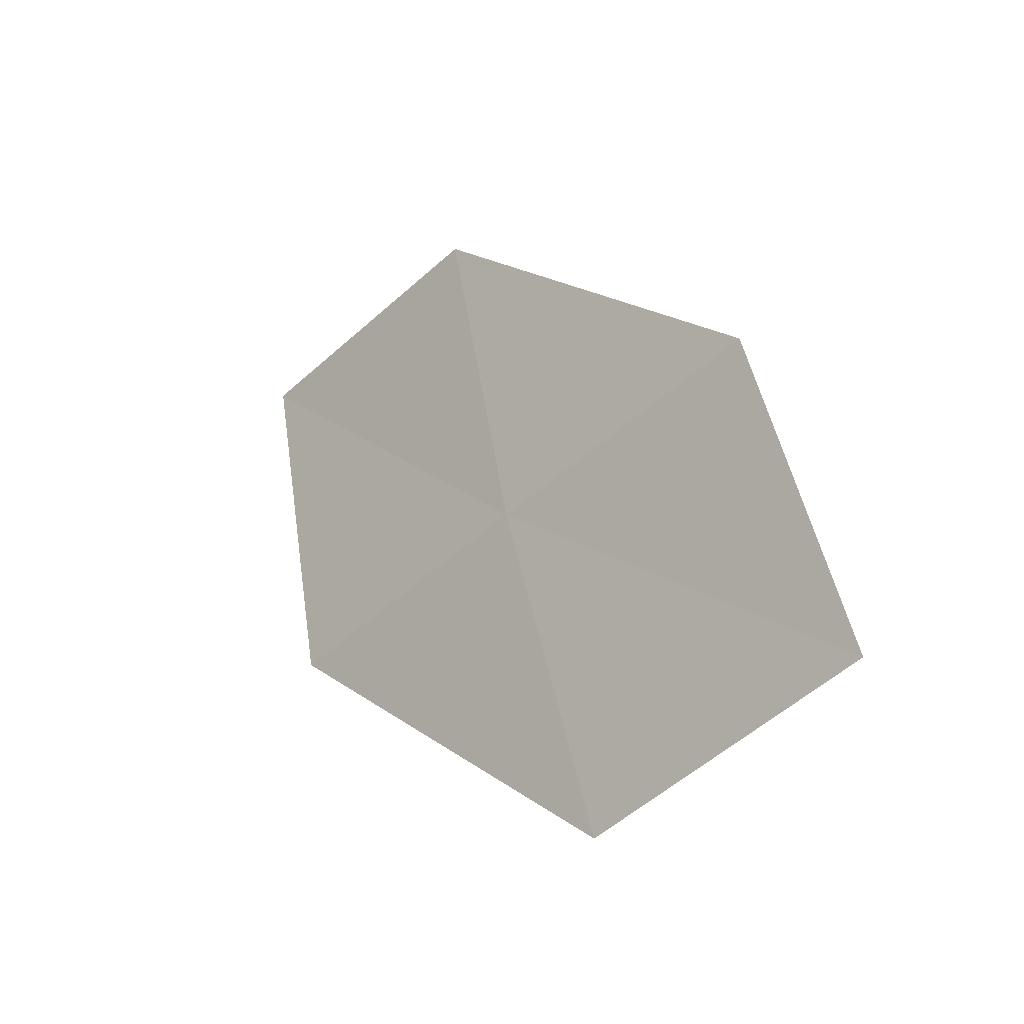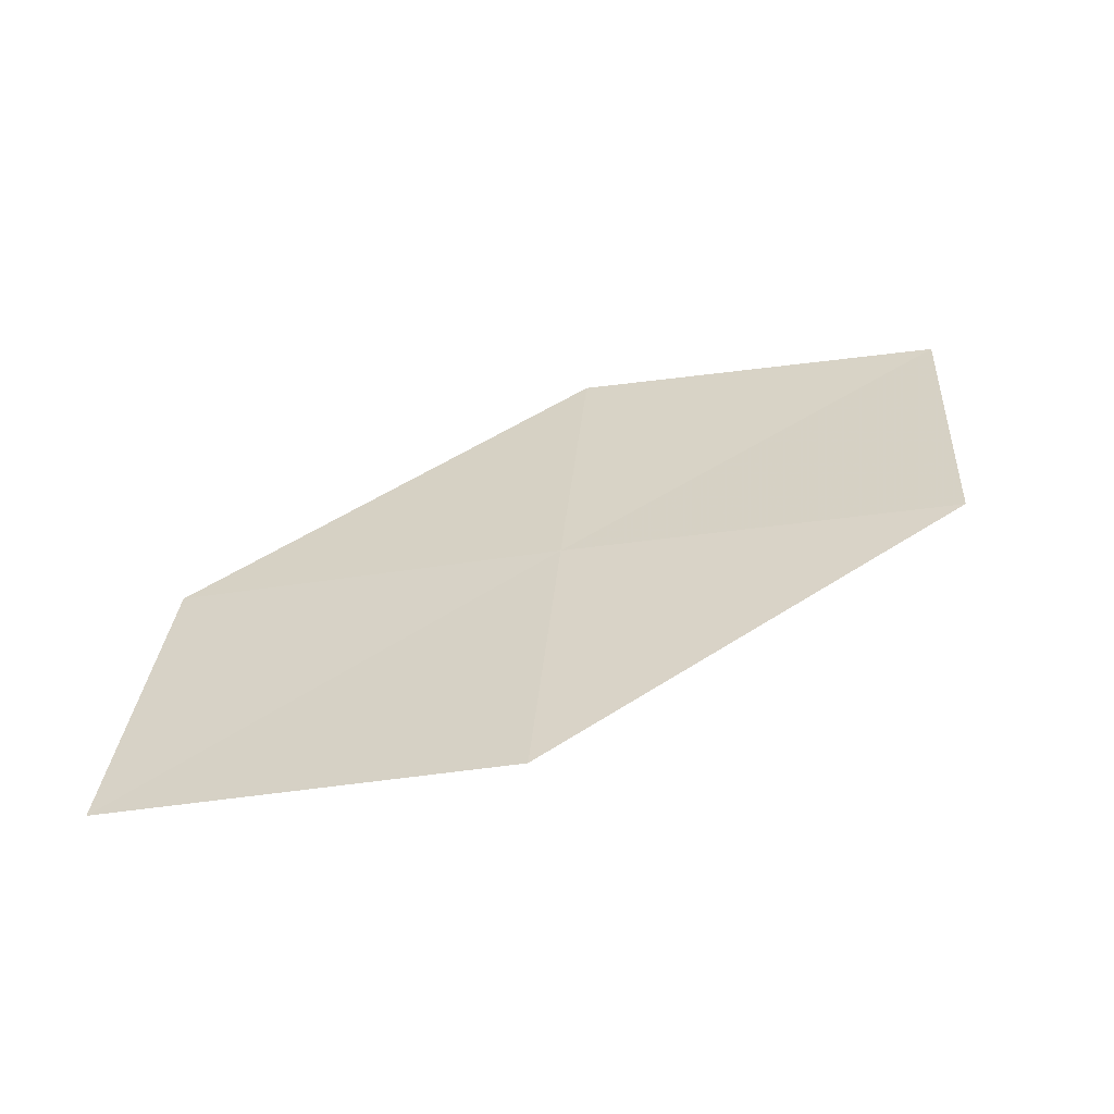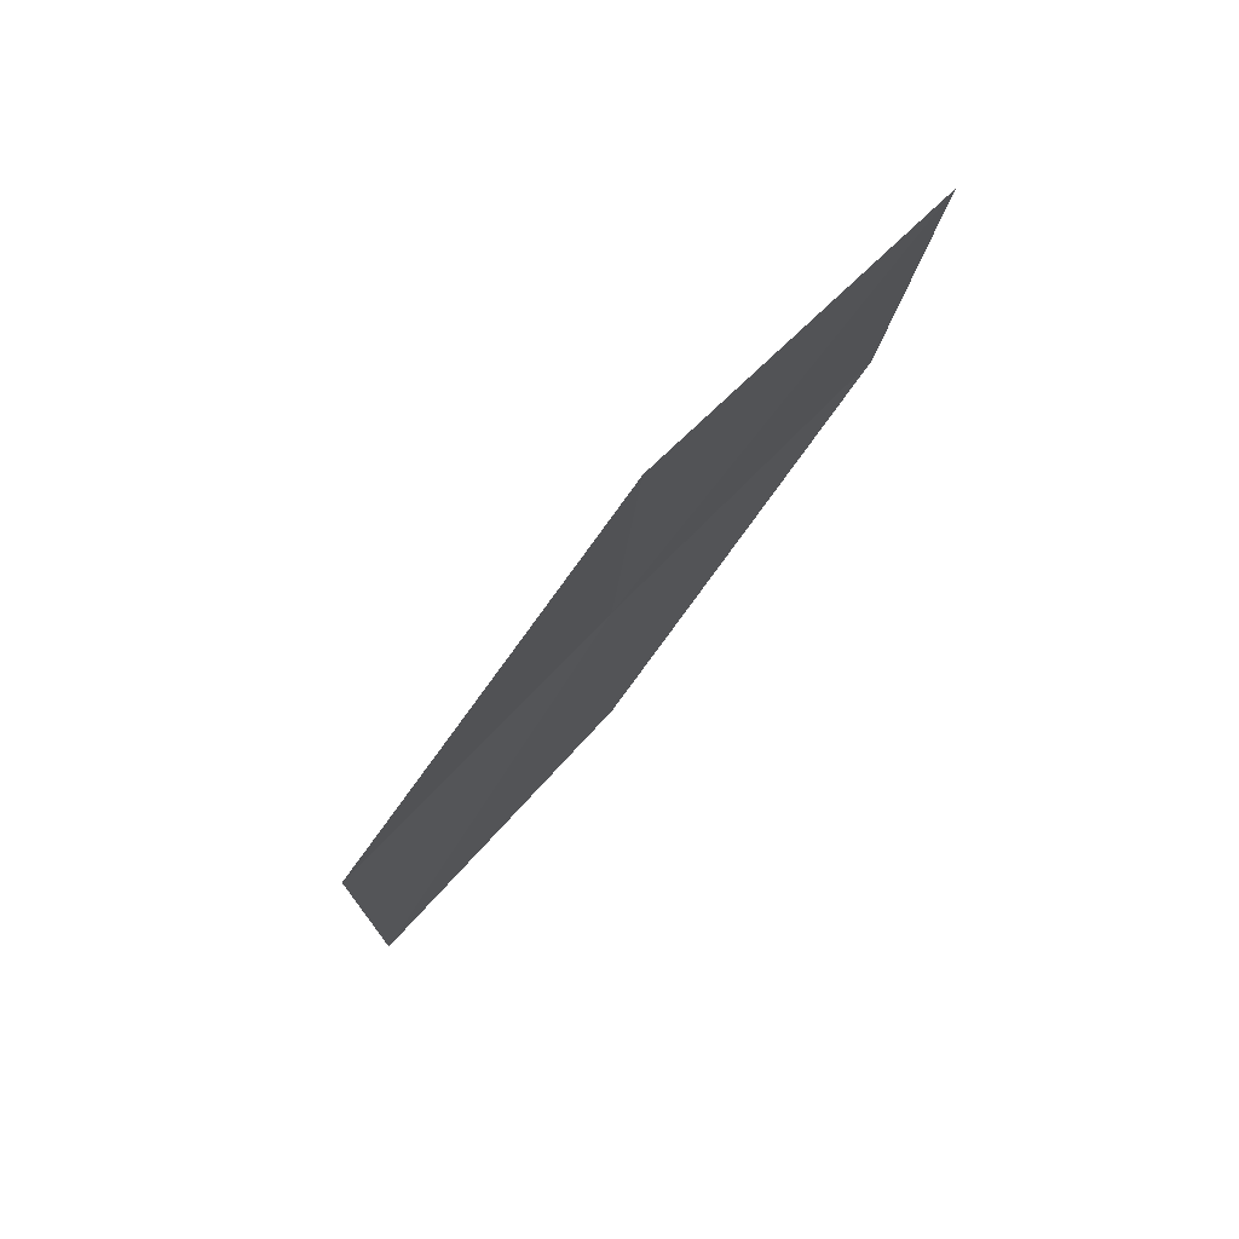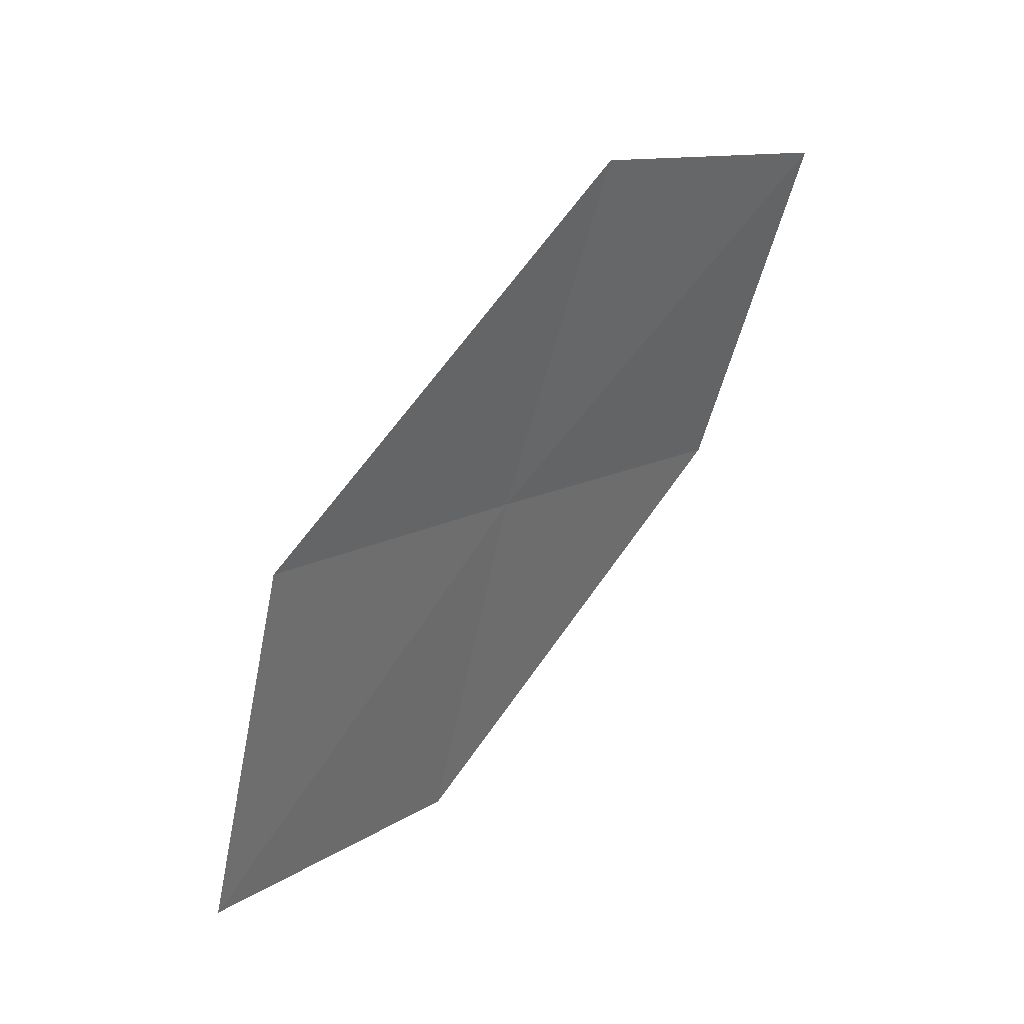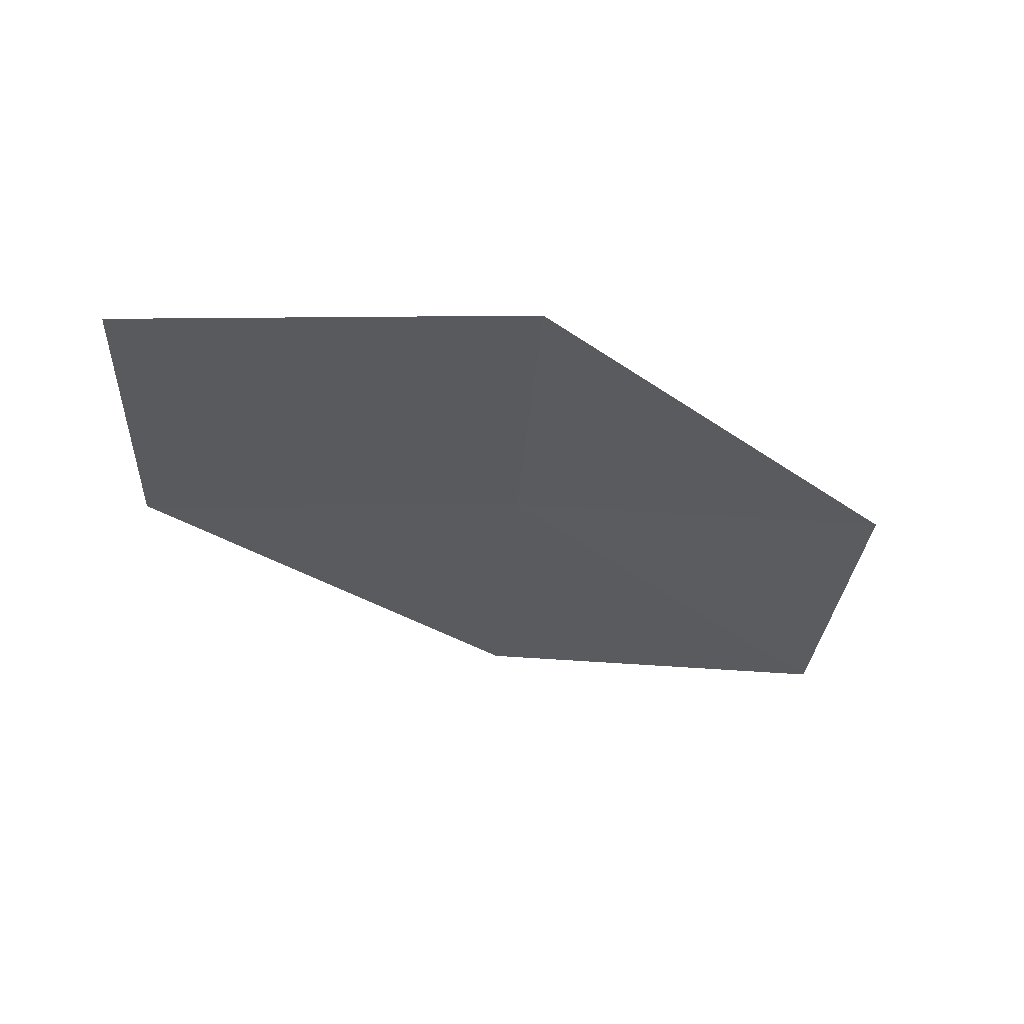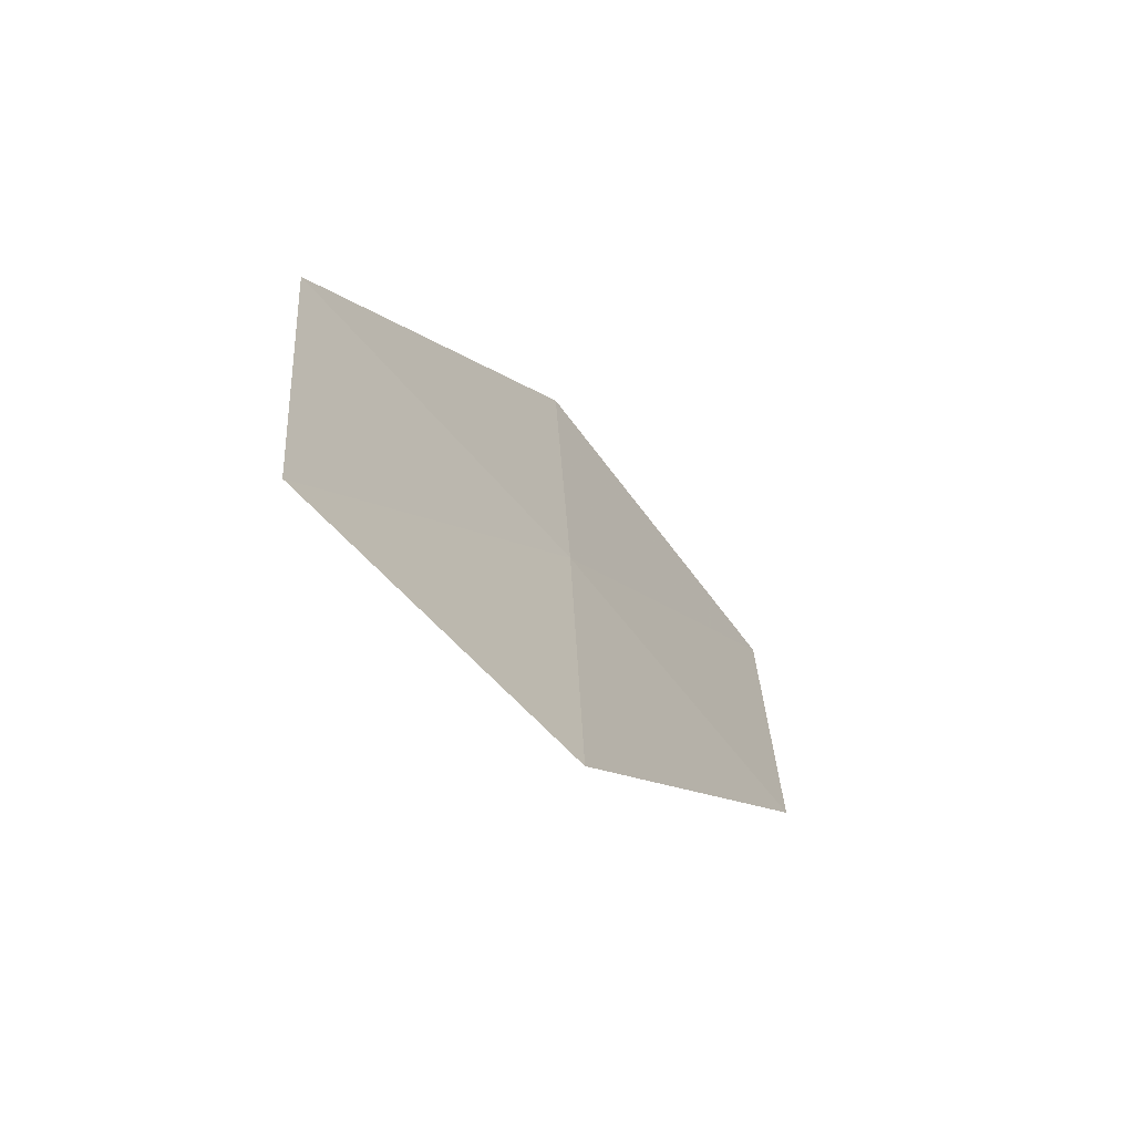
<metadata>
{"format":"obj","ext":"obj","renderer":"f3d","projection":"perspective","resolution":1024,"background":"white","views":[{"elev":58.4,"azim":-140.5,"up":"+Z"},{"elev":-12.5,"azim":150.7,"up":"+Z"},{"elev":-10.1,"azim":-131.6,"up":"+Z"},{"elev":-58.3,"azim":-143.3,"up":"+Z"},{"elev":-78.0,"azim":137.7,"up":"+Z"},{"elev":-2.6,"azim":-33.2,"up":"+Y"}]}
</metadata>
<code>
v 11.84 16.07 25.11
v 13.26 15.8 24.22
v 12.78 15.23 25.01
v 12.28 16.68 24.34
v 10.83 16.86 25.22
v 11.38 15.46 25.88
v 10.41 16.2 25.97
f 1 3 2
f 1 2 4
f 1 4 5
f 1 6 3
f 1 7 6
f 1 5 7

</code>
